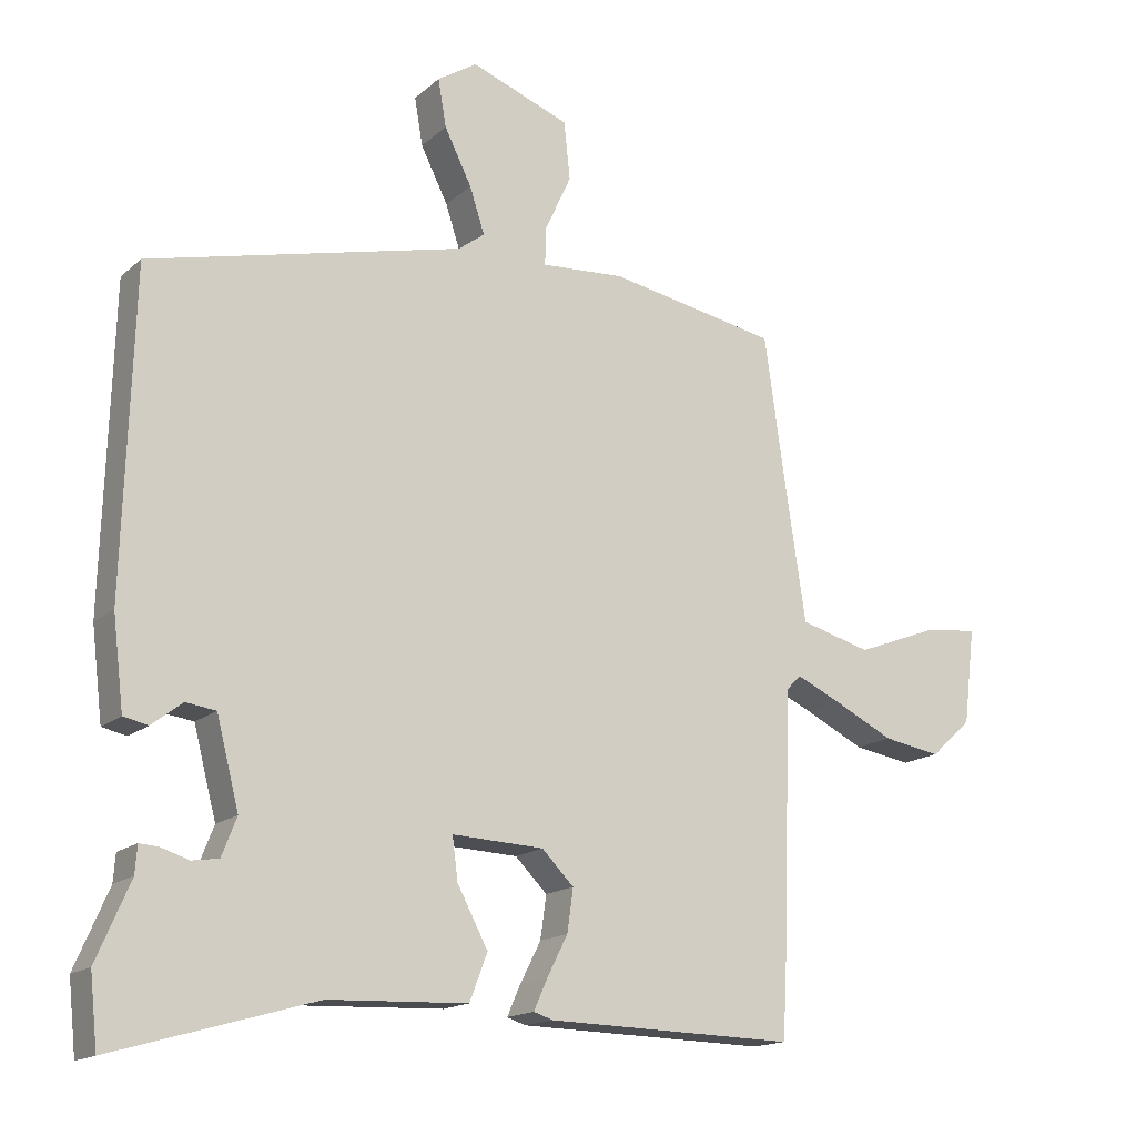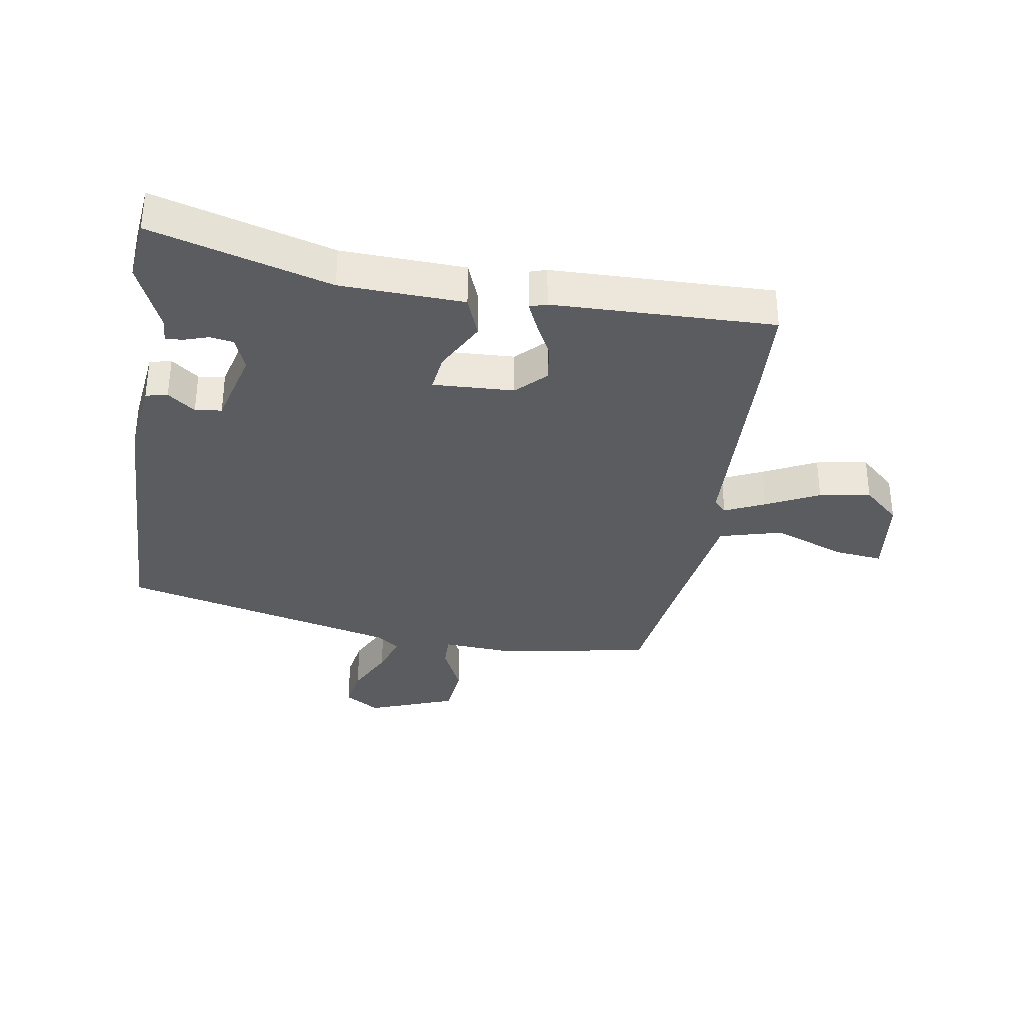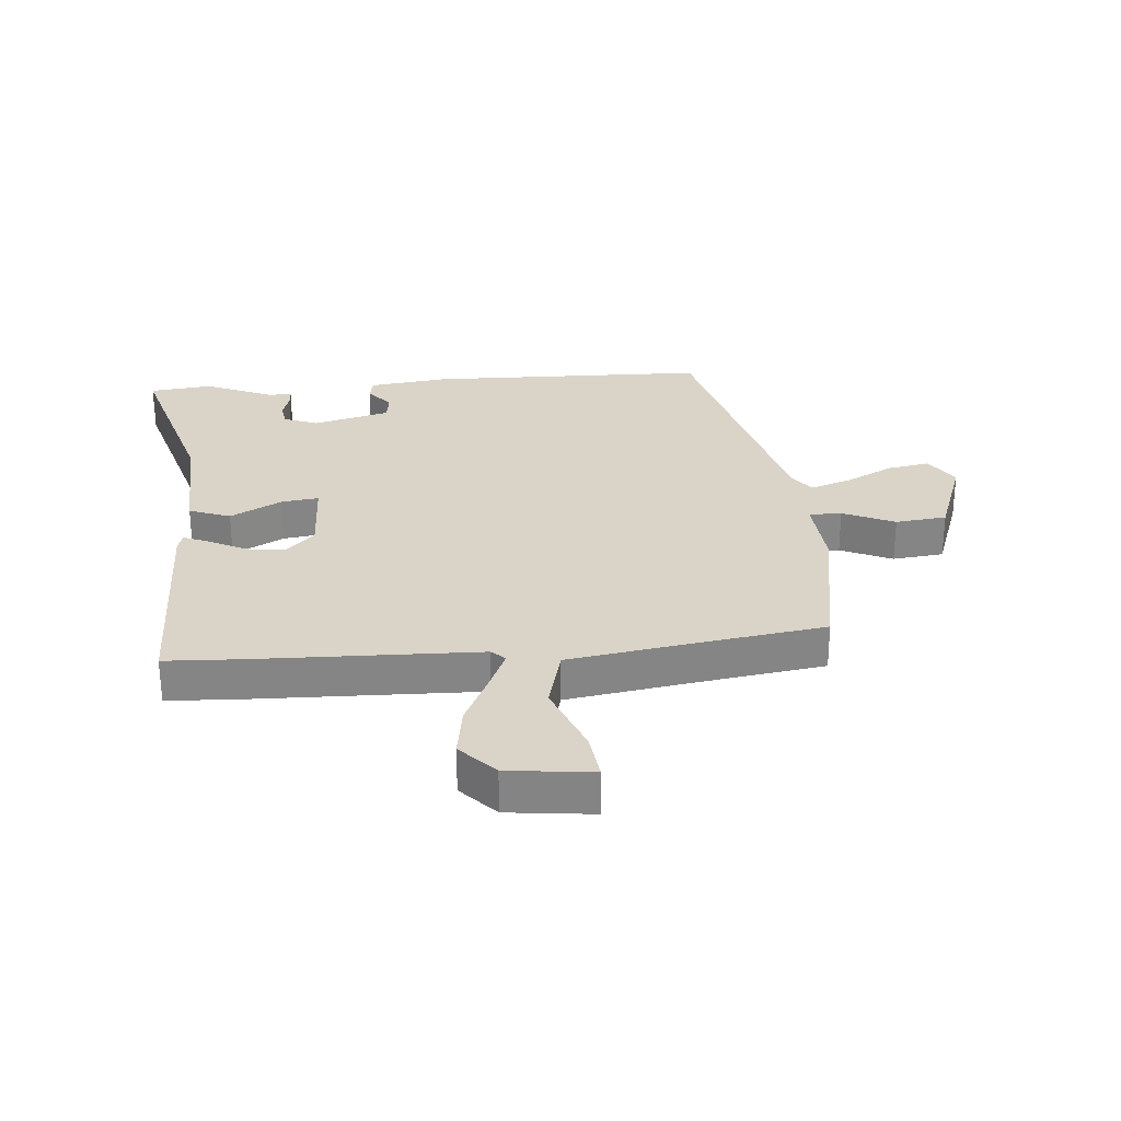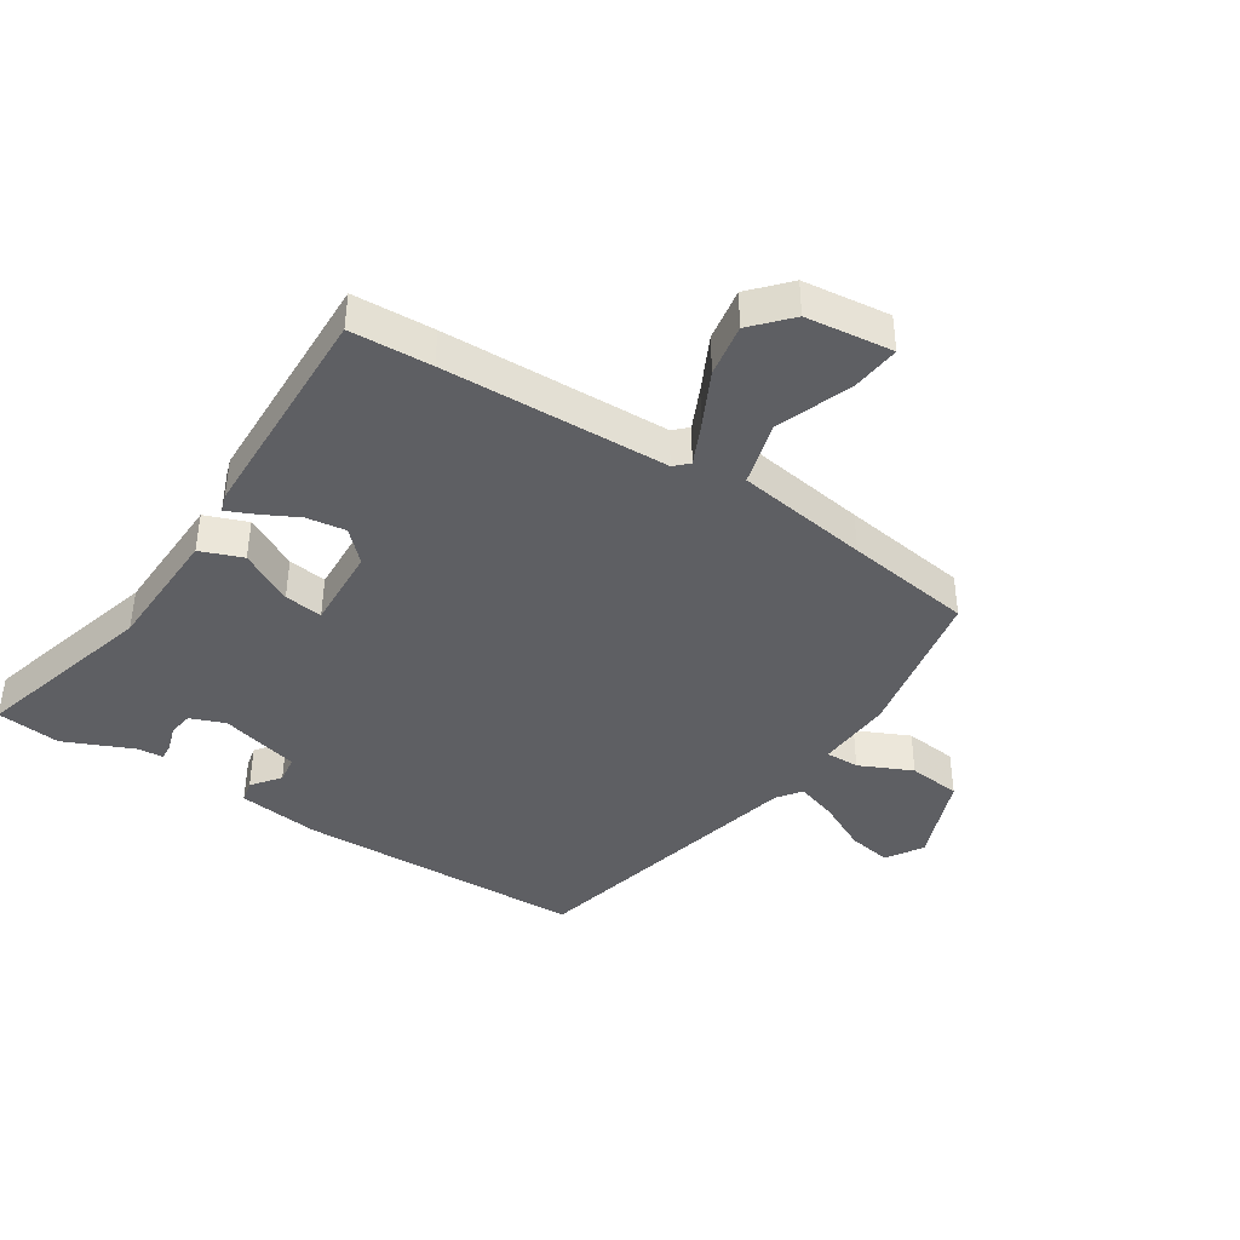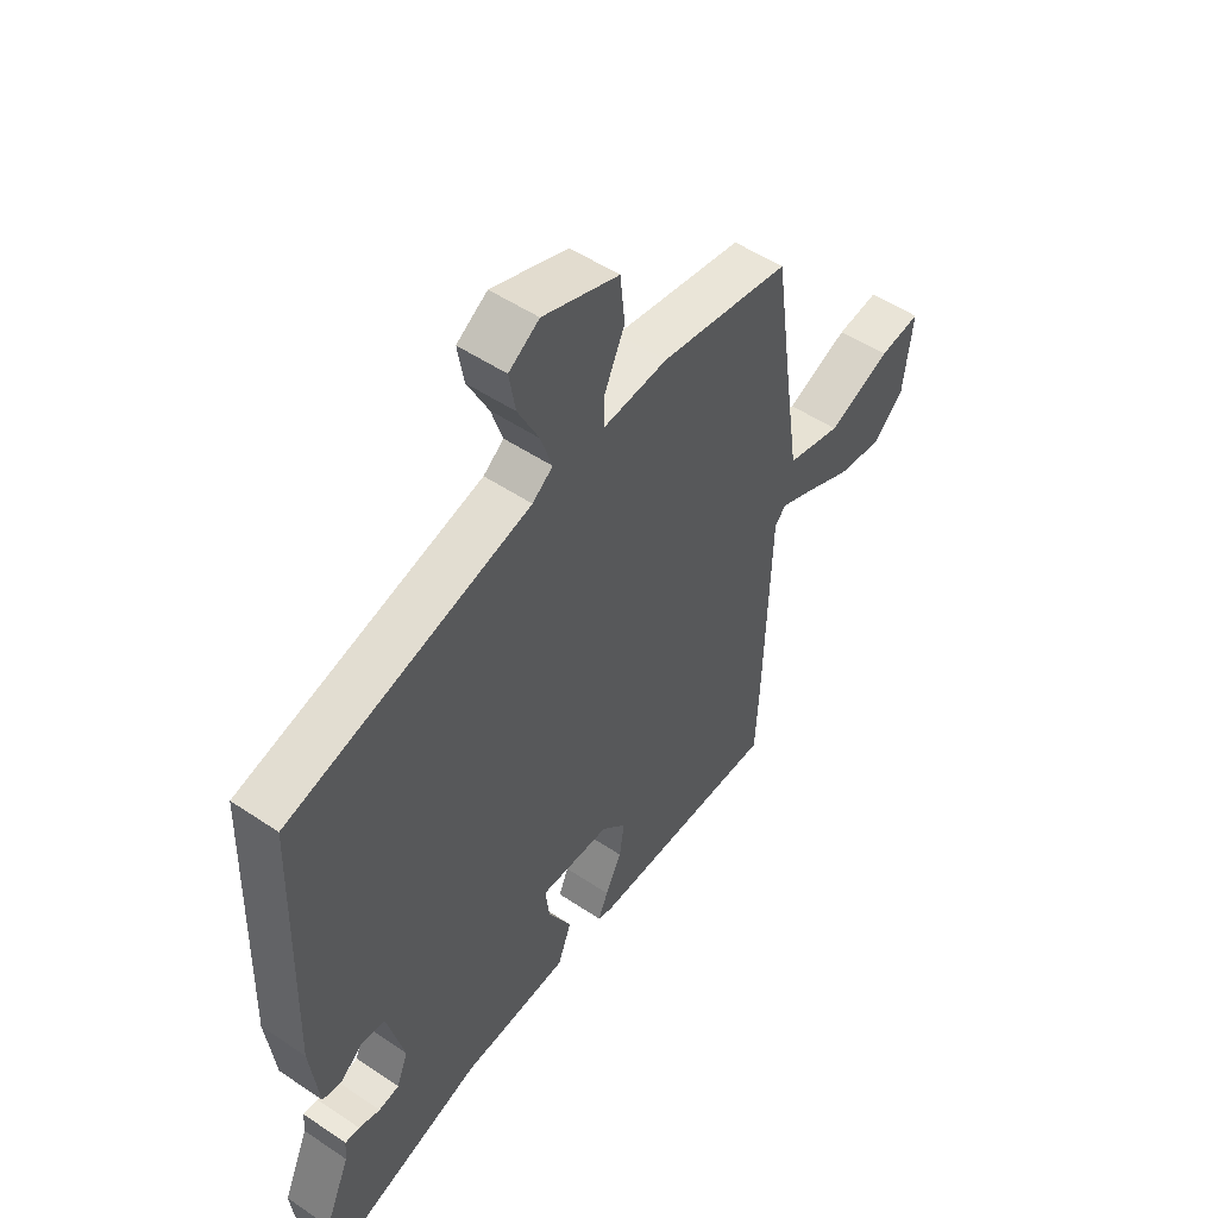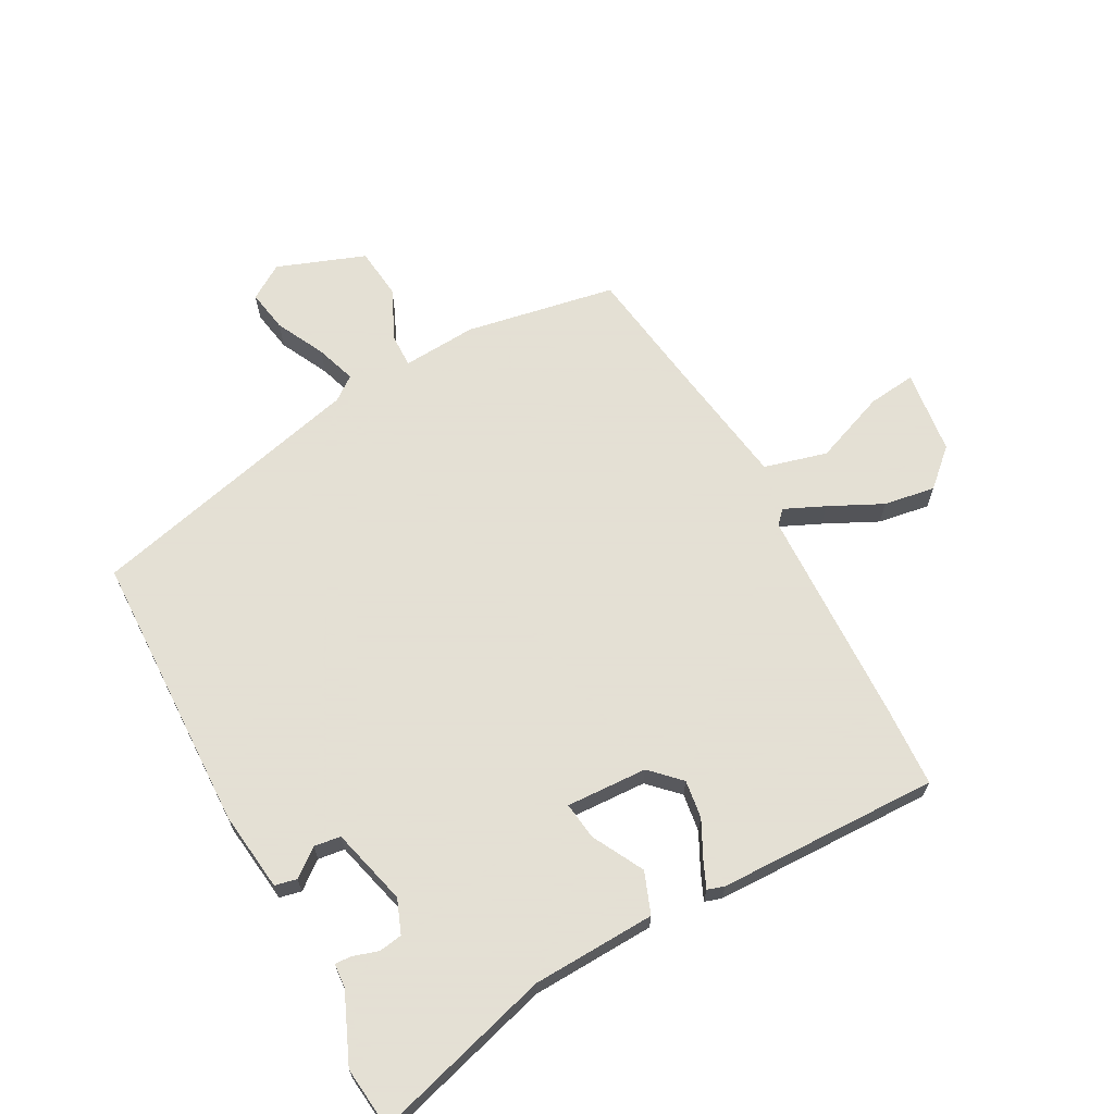
<metadata>
{"format":"obj","ext":"obj","renderer":"f3d","projection":"perspective","resolution":1024,"background":"white","views":[{"elev":-15.9,"azim":149.2,"up":"+Z"},{"elev":-34.1,"azim":170.9,"up":"+Y"},{"elev":28.5,"azim":-95.3,"up":"+Y"},{"elev":-41.1,"azim":-122.8,"up":"+Y"},{"elev":51.7,"azim":126.1,"up":"+Z"},{"elev":66.2,"azim":151.5,"up":"+Y"}]}
</metadata>
<code>
v 0.478 0.07 0.406
v 0.492 0.07 -0.059
v 0.476 0.07 -0.191
v 0.44 0.07 -0.199
v 0.395 0.07 -0.164
v 0.351 0.07 -0.17
v 0.318 0.07 -0.298
v 0.34 0.07 -0.354
v 0.379 0.07 -0.36
v 0.42 0.07 -0.347
v 0.448 0.07 -0.345
v 0.451 0.07 -0.385
v 0.5 0.07 -0.498
v 0.489 0.07 -0.601
v 0.194 0.07 -0.517
v -0.01 0.07 -0.509
v -0.036 0.07 -0.441
v 0.009 0.07 -0.356
v 0.017 0.07 -0.294
v -0.117 0.07 -0.3
v -0.164 0.07 -0.347
v -0.155 0.07 -0.41
v -0.124 0.07 -0.471
v -0.105 0.07 -0.514
v -0.133 0.07 -0.523
v -0.498 0.07 -0.531
v -0.505 0.07 -0.4
v -0.517 0.07 -0.037
v -0.538 0.07 -0.015
v -0.604 0.07 -0.045
v -0.692 0.07 -0.088
v -0.777 0.07 -0.102
v -0.837 0.07 -0.047
v -0.854 0.07 0.093
v -0.775 0.07 0.084
v -0.655 0.07 0.038
v -0.551 0.07 0.066
v -0.519 0.07 0.28
v -0.49 0.07 0.485
v -0.242 0.07 0.531
v -0.119 0.07 0.523
v -0.12 0.07 0.577
v -0.159 0.07 0.662
v -0.15 0.07 0.747
v -0.005 0.07 0.801
v 0.053 0.07 0.764
v 0.041 0.07 0.694
v 0.001 0.07 0.614
v -0.021 0.07 0.547
v 0.018 0.07 0.518
v 0.478 0 0.406
v 0.492 0 -0.059
v 0.476 0 -0.191
v 0.44 0 -0.199
v 0.395 0 -0.164
v 0.351 0 -0.17
v 0.318 0 -0.298
v 0.34 0 -0.354
v 0.379 0 -0.36
v 0.42 0 -0.347
v 0.448 0 -0.345
v 0.451 0 -0.385
v 0.5 0 -0.498
v 0.489 0 -0.601
v 0.194 0 -0.517
v -0.01 0 -0.509
v -0.036 0 -0.441
v 0.009 0 -0.356
v 0.017 0 -0.294
v -0.117 0 -0.3
v -0.164 0 -0.347
v -0.155 0 -0.41
v -0.124 0 -0.471
v -0.105 0 -0.514
v -0.133 0 -0.523
v -0.498 0 -0.531
v -0.505 0 -0.4
v -0.517 0 -0.037
v -0.538 0 -0.015
v -0.604 0 -0.045
v -0.692 0 -0.088
v -0.777 0 -0.102
v -0.837 0 -0.047
v -0.854 0 0.093
v -0.775 0 0.084
v -0.655 0 0.038
v -0.551 0 0.066
v -0.519 0 0.28
v -0.49 0 0.485
v -0.242 0 0.531
v -0.119 0 0.523
v -0.12 0 0.577
v -0.159 0 0.662
v -0.15 0 0.747
v -0.005 0 0.801
v 0.053 0 0.764
v 0.041 0 0.694
v 0.001 0 0.614
v -0.021 0 0.547
v 0.018 0 0.518
f 45 46 47 48
f 45 48 49
f 42 43 44 45
f 41 42 45 49
f 38 39 40 41
f 37 38 41 49
f 33 34 35 36
f 33 36 37
f 30 31 32 33
f 29 30 33 37
f 28 29 37 49
f 22 23 24 25
f 22 25 26 27
f 15 16 17 18
f 15 18 19
f 12 13 14 15
f 12 15 19
f 9 10 11 12
f 8 9 12
f 8 12 19
f 7 8 19
f 6 7 19
f 2 3 4 5
f 50 1 2 5
f 50 5 6
f 21 22 27 28
f 20 21 28 49
f 20 49 50
f 6 19 20 50
f 98 97 96 95
f 99 98 95
f 95 94 93 92
f 99 95 92 91
f 91 90 89 88
f 99 91 88 87
f 86 85 84 83
f 87 86 83
f 83 82 81 80
f 87 83 80 79
f 99 87 79 78
f 75 74 73 72
f 77 76 75 72
f 68 67 66 65
f 69 68 65
f 65 64 63 62
f 69 65 62
f 62 61 60 59
f 62 59 58
f 69 62 58
f 69 58 57
f 69 57 56
f 55 54 53 52
f 55 52 51 100
f 56 55 100
f 78 77 72 71
f 99 78 71 70
f 100 99 70
f 100 70 69 56
f 1 51 52 2
f 2 52 53 3
f 3 53 54 4
f 4 54 55 5
f 5 55 56 6
f 6 56 57 7
f 7 57 58 8
f 8 58 59 9
f 9 59 60 10
f 10 60 61 11
f 11 61 62 12
f 12 62 63 13
f 13 63 64 14
f 14 64 65 15
f 15 65 66 16
f 16 66 67 17
f 17 67 68 18
f 18 68 69 19
f 19 69 70 20
f 20 70 71 21
f 21 71 72 22
f 22 72 73 23
f 23 73 74 24
f 24 74 75 25
f 25 75 76 26
f 26 76 77 27
f 27 77 78 28
f 28 78 79 29
f 29 79 80 30
f 30 80 81 31
f 31 81 82 32
f 32 82 83 33
f 33 83 84 34
f 34 84 85 35
f 35 85 86 36
f 36 86 87 37
f 37 87 88 38
f 38 88 89 39
f 39 89 90 40
f 40 90 91 41
f 41 91 92 42
f 42 92 93 43
f 43 93 94 44
f 44 94 95 45
f 45 95 96 46
f 46 96 97 47
f 47 97 98 48
f 48 98 99 49
f 49 99 100 50
f 50 100 51 1

</code>
